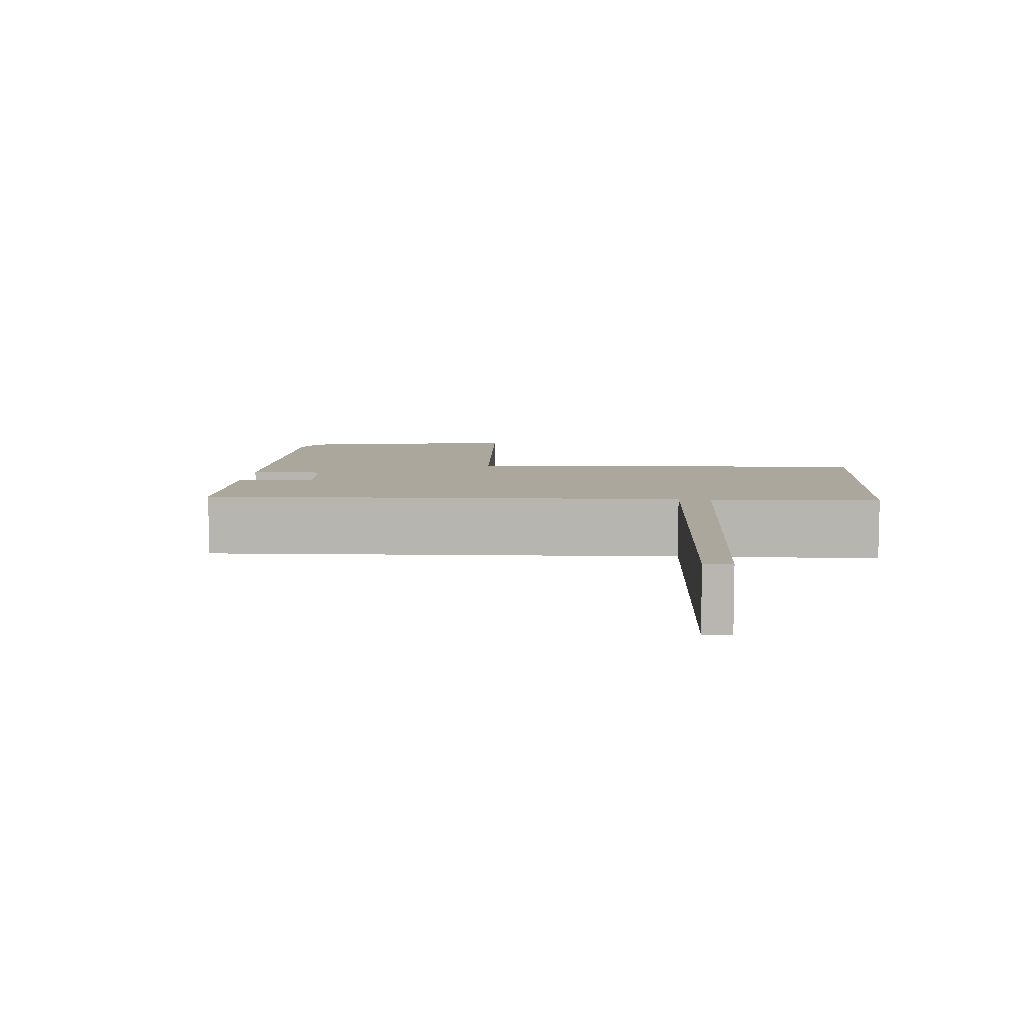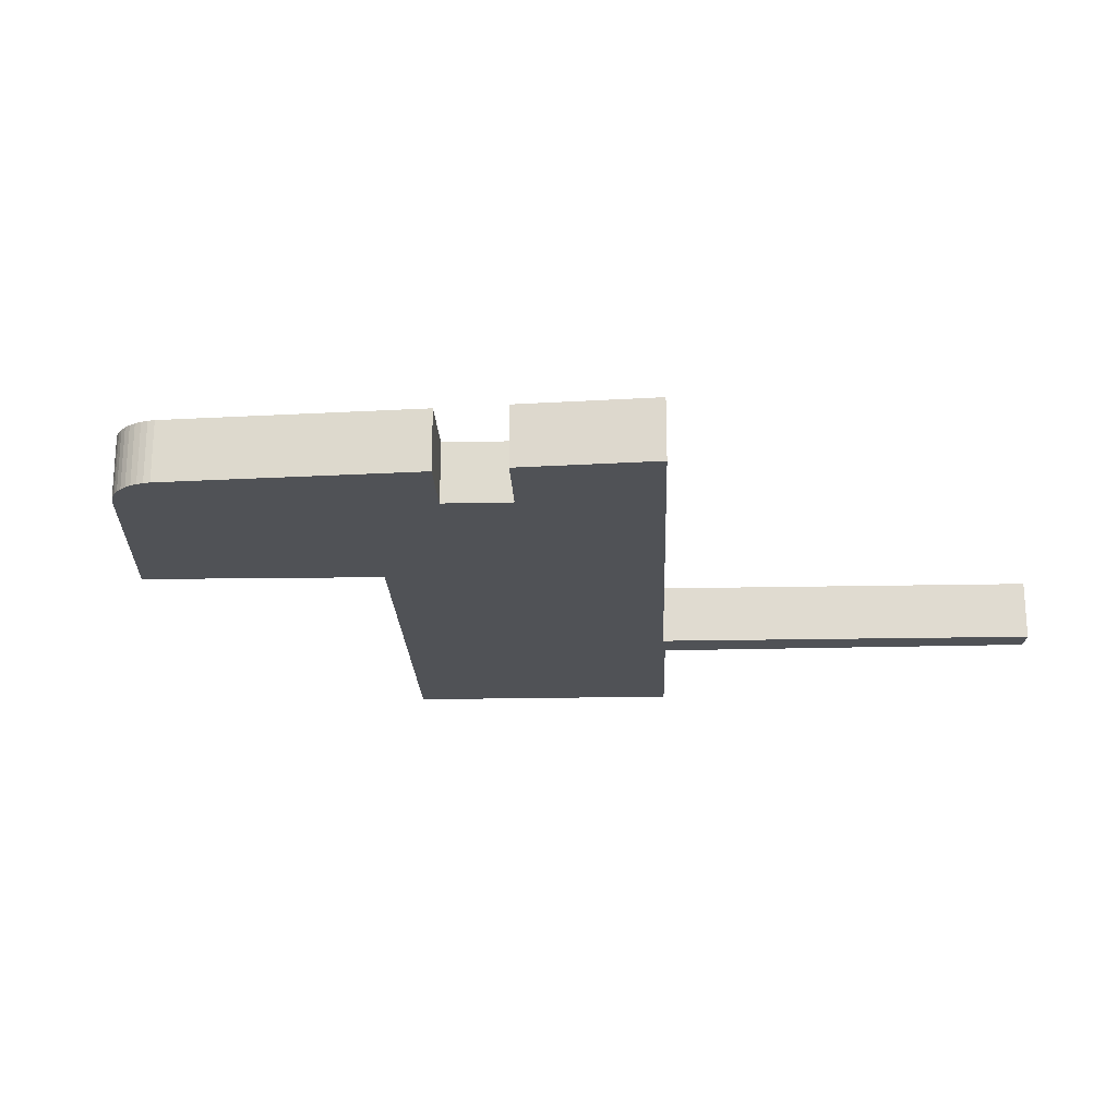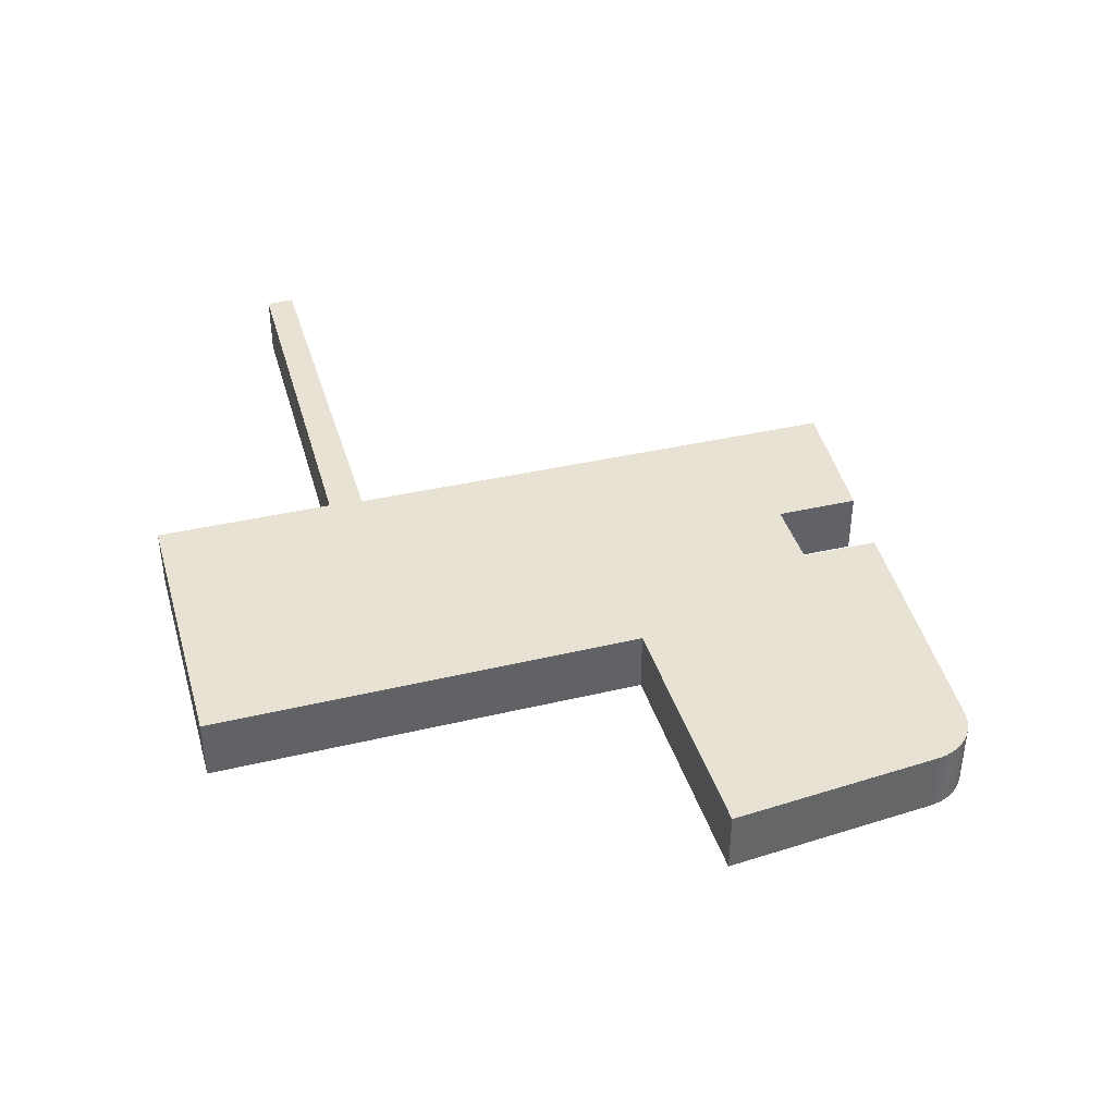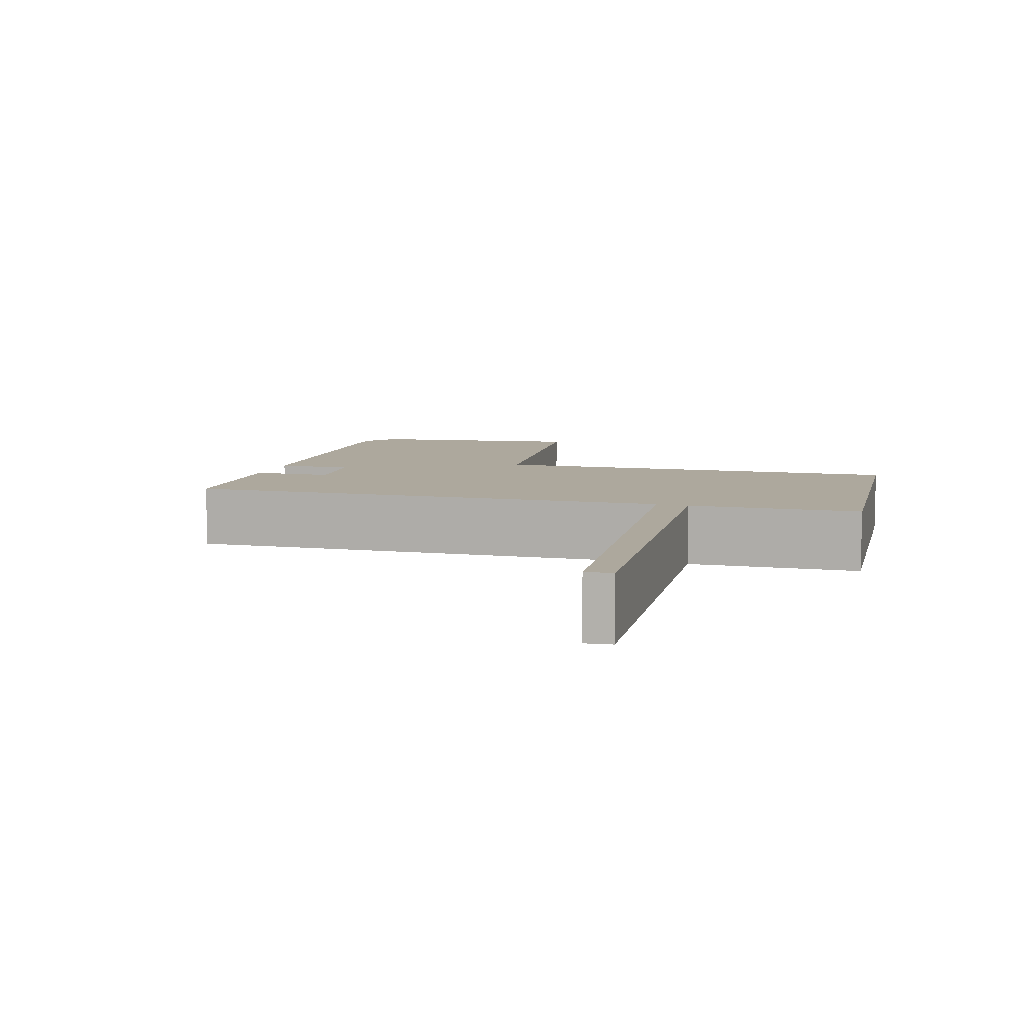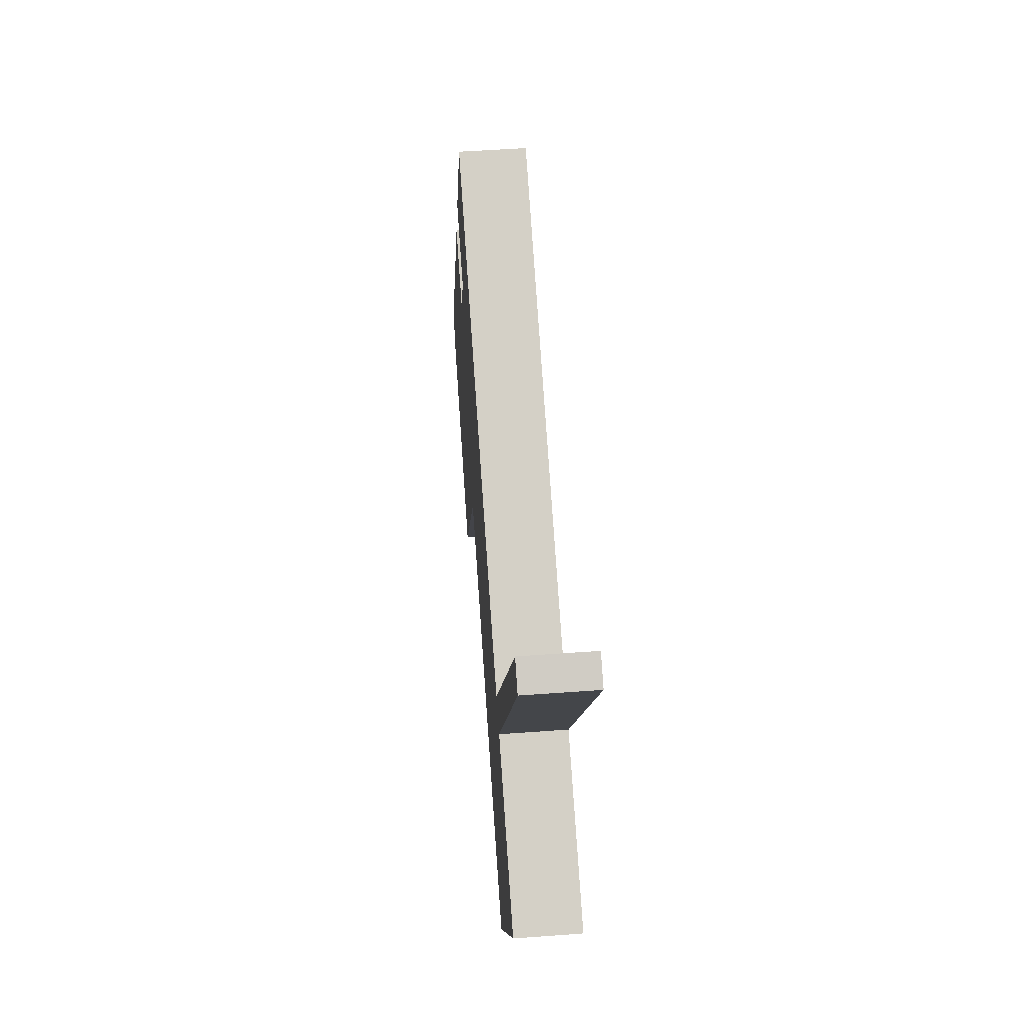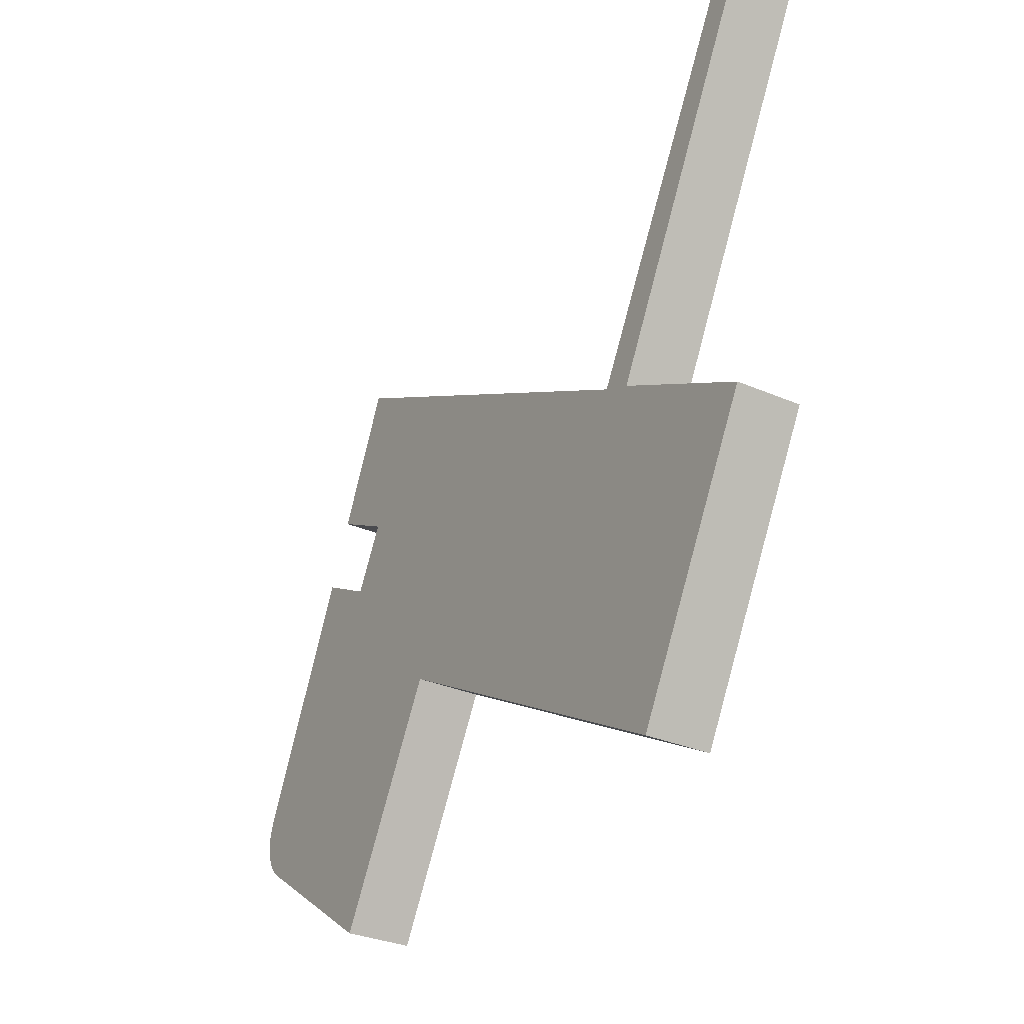
<metadata>
{"format":"obj","ext":"obj","renderer":"f3d","projection":"perspective","resolution":1024,"background":"white","views":[{"elev":8.4,"azim":32.0,"up":"+Y"},{"elev":-20.6,"azim":-57.9,"up":"+Y"},{"elev":39.9,"azim":-166.1,"up":"+Y"},{"elev":8.7,"azim":43.2,"up":"+Y"},{"elev":51.4,"azim":85.4,"up":"+Z"},{"elev":-32.0,"azim":58.8,"up":"+Z"}]}
</metadata>
<code>
v  0.3255 -9.739e-17 1.591
v  14.43 -1.021e-15 16.68
v  9.252 -1.202e-15 19.63
v  24.85 -2.458e-16 4.015
v  14.95 7.754e-16 -12.66
v  0.1467 -6.591e-17 1.076
v  0.03727 -3.327e-17 0.5433
v  0 0 0
v  0.03595 3.322e-17 -0.5425
v  0.1438 6.59e-17 -1.076
v  0.3214 9.739e-17 -1.59
v  0.5662 1.271e-16 -2.076
v  0.8738 1.546e-16 -2.525
v  1.239 1.794e-16 -2.929
v  1.654 2.009e-16 -3.281
v  11.59 -1.505e-15 24.58
v  37.68 -1.363e-15 22.27
v  16.38 -2.111e-15 34.48
v  50.63 -9.085e-16 14.84
v  53.03 -8.383e-16 13.69
v  65.16 -4.109e-16 6.71
v  17.13 -1.311e-15 21.41
v  53.86 7.936e-16 -12.96
v  68.14 -2.5e-15 40.82
v  66.3 -2.573e-15 42.02
v  9.252 4.84 19.63
v  0.3256 4.84 1.59
v  14.43 4.84 16.68
v  17.13 4.84 21.41
v  11.59 4.84 24.58
v  16.38 4.84 34.48
v  37.68 4.84 22.27
v  50.63 4.84 14.84
v  66.3 4.84 42.02
v  68.14 4.84 40.82
v  53.03 4.84 13.69
v  65.16 4.84 6.71
v  53.86 4.84 -12.96
v  24.85 4.84 4.015
v  14.95 4.84 -12.66
v  1.654 4.84 -3.281
v  1.239 4.84 -2.929
v  0.8739 4.84 -2.525
v  0.5663 4.84 -2.077
v  0.3215 4.84 -1.591
v  0.1439 4.84 -1.076
v  0.03606 4.84 -0.5426
v  0.0001032 4.84 -0.0001532
v  0.03737 4.84 0.5431
v  0.1468 4.84 1.076
g defaultobject
f 1 2 3
f 2 1 4
f 4 1 5
f 5 1 6
f 5 6 7
f 5 7 8
f 5 8 9
f 5 9 10
f 5 10 11
f 5 11 12
f 5 12 13
f 5 13 14
f 5 14 15
f 16 17 18
f 17 16 19
f 19 16 20
f 20 16 21
f 21 16 22
f 21 22 23
f 23 22 2
f 23 2 4
f 19 24 25
f 24 19 20
f 26 1 3
f 1 26 27
f 2 26 3
f 26 2 28
f 29 2 22
f 2 29 28
f 30 22 16
f 22 30 29
f 31 16 18
f 16 31 30
f 17 31 18
f 31 17 32
f 19 32 17
f 32 19 33
f 34 19 25
f 19 34 33
f 24 34 25
f 34 24 35
f 20 35 24
f 35 20 36
f 21 36 20
f 36 21 37
f 23 37 21
f 37 23 38
f 39 23 4
f 23 39 38
f 5 39 4
f 39 5 40
f 41 5 15
f 5 41 40
f 42 15 14
f 15 42 41
f 43 14 13
f 14 43 42
f 44 13 12
f 13 44 43
f 45 12 11
f 12 45 44
f 46 11 10
f 11 46 45
f 47 10 9
f 10 47 46
f 48 9 8
f 9 48 47
f 49 8 7
f 8 49 48
f 50 7 6
f 7 50 49
f 27 6 1
f 6 27 50
f 31 29 30
f 34 36 33
f 36 34 35
f 45 43 44
f 43 45 42
f 42 45 46
f 42 46 41
f 41 46 47
f 41 47 40
f 40 47 48
f 40 48 49
f 40 49 50
f 40 50 27
f 40 27 26
f 40 26 39
f 39 26 28
f 39 28 29
f 39 29 38
f 38 29 31
f 38 31 32
f 38 32 33
f 38 33 37
f 37 33 36

</code>
